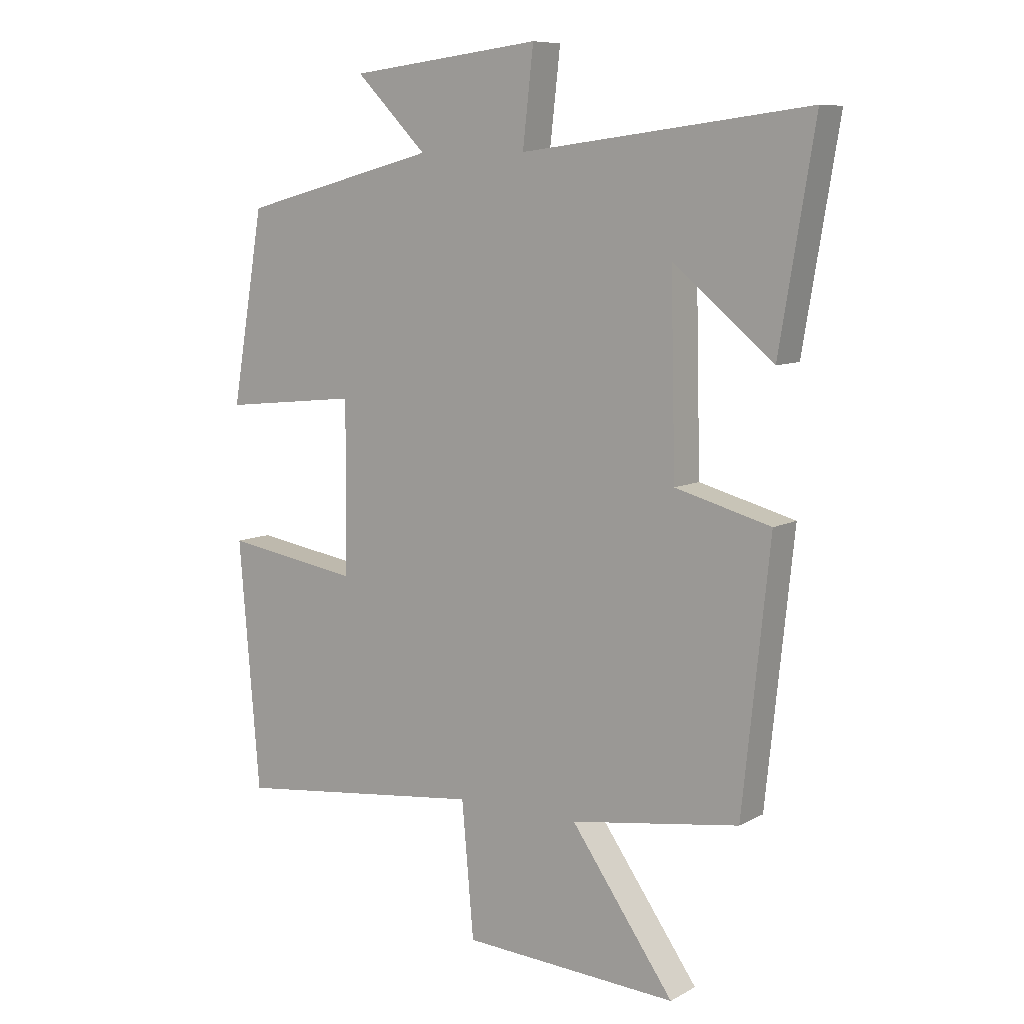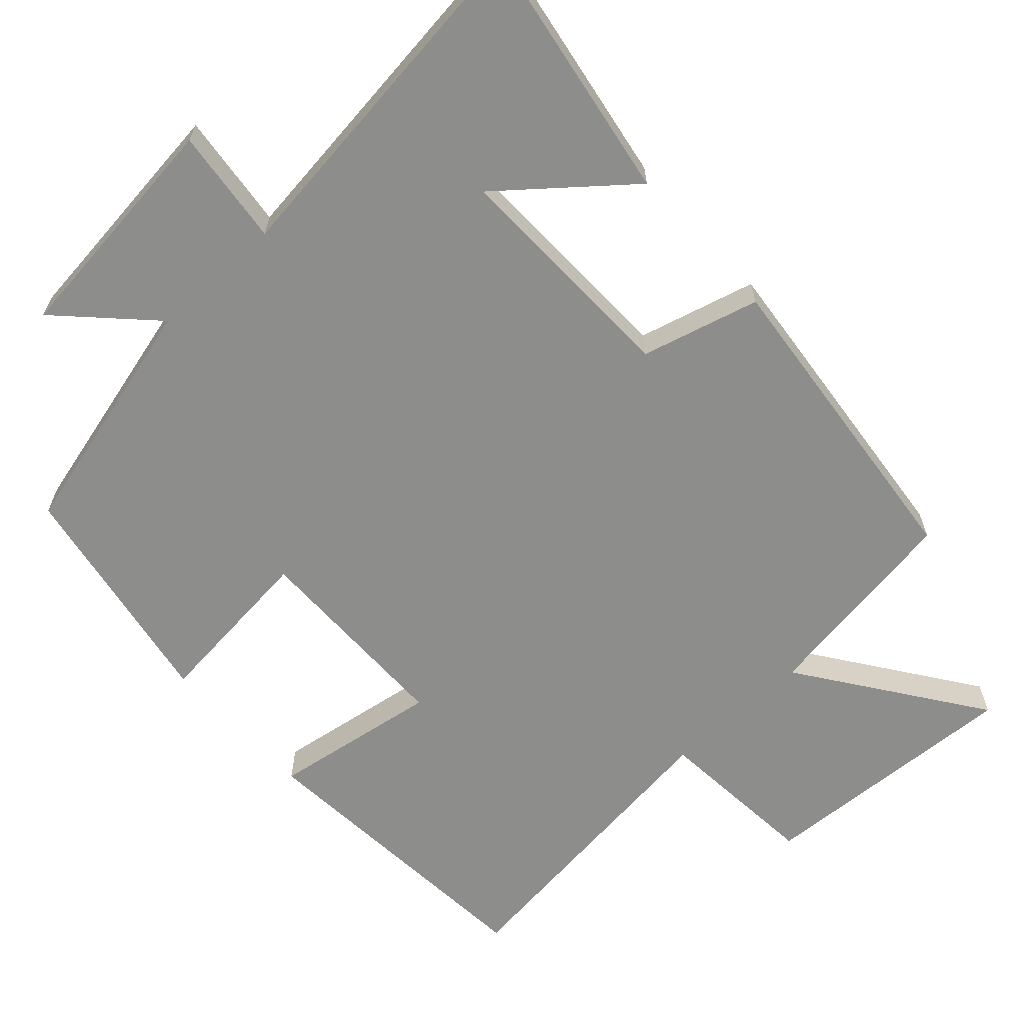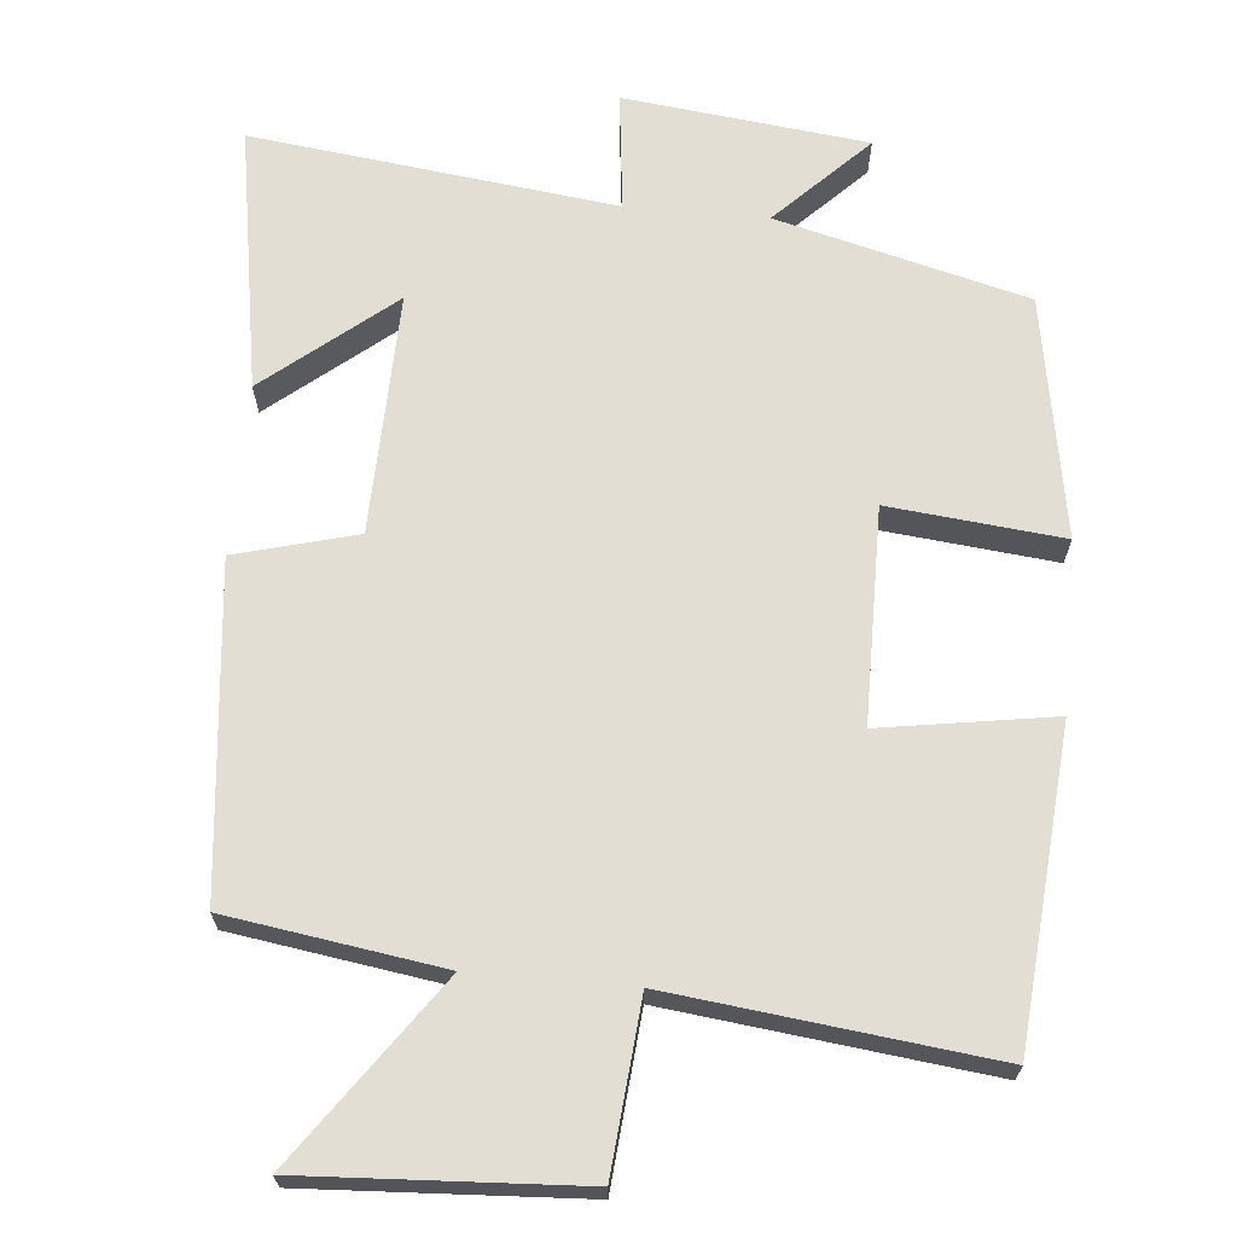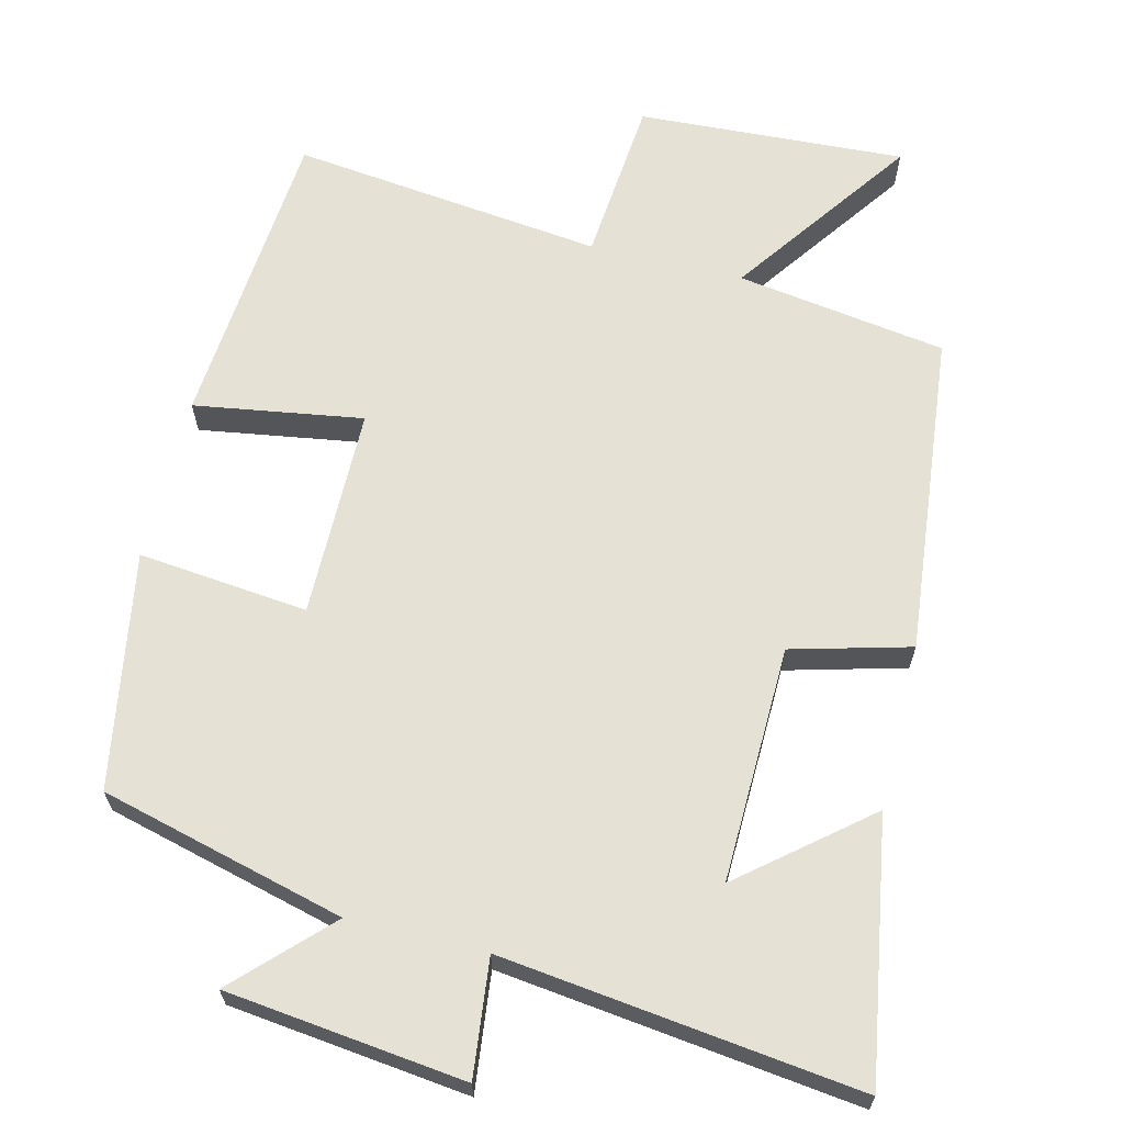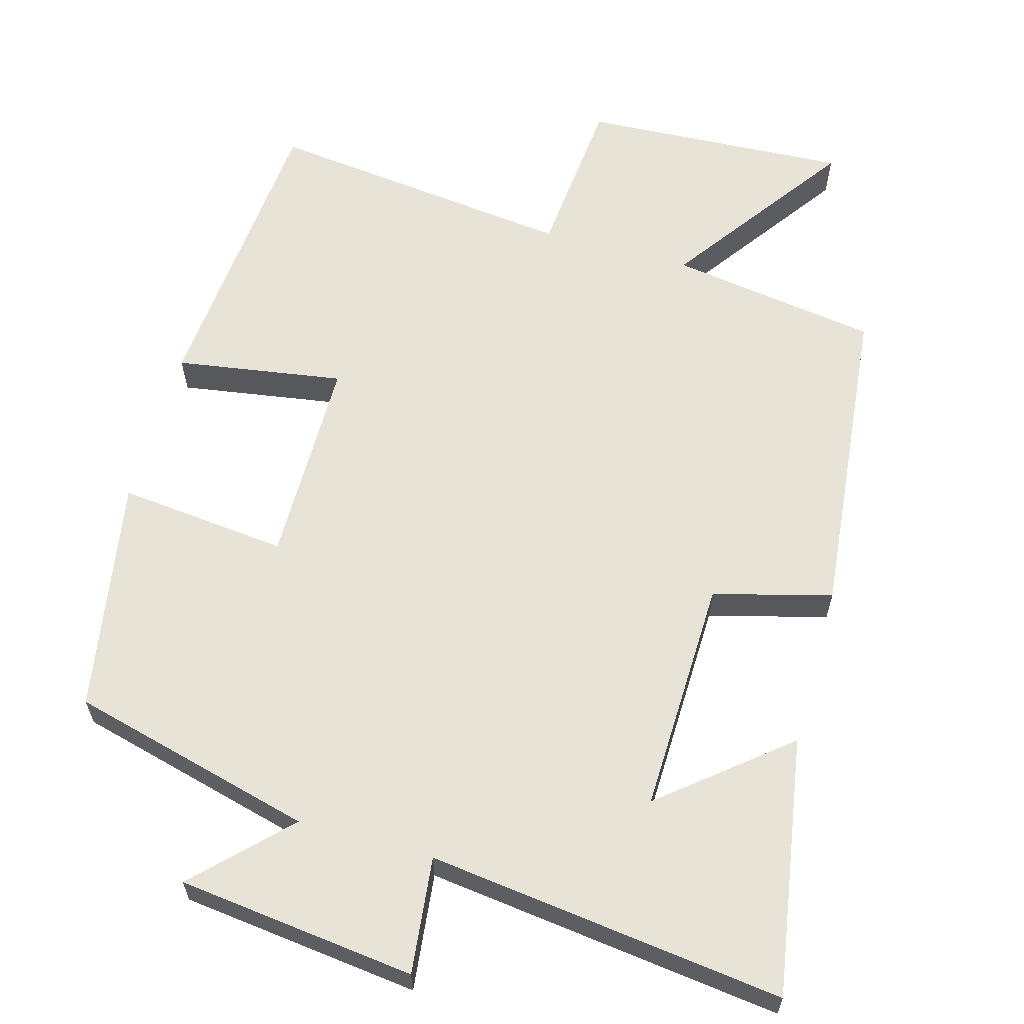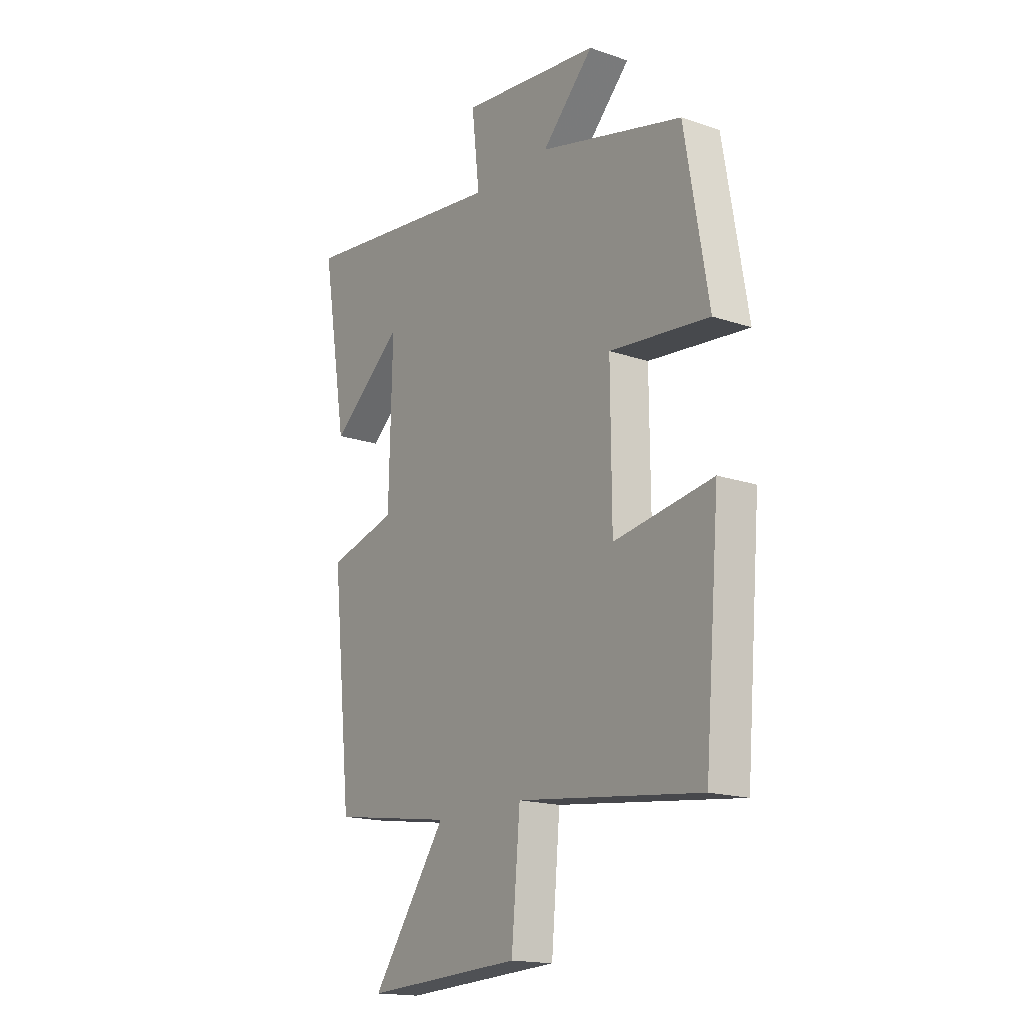
<metadata>
{"format":"obj","ext":"obj","renderer":"f3d","projection":"perspective","resolution":1024,"background":"white","views":[{"elev":8.6,"azim":35.3,"up":"+Z"},{"elev":-64.4,"azim":42.3,"up":"+Y"},{"elev":67.2,"azim":-174.8,"up":"+Y"},{"elev":65.1,"azim":13.8,"up":"+Y"},{"elev":61.9,"azim":15.7,"up":"+Y"},{"elev":-17.1,"azim":-124.4,"up":"+Z"}]}
</metadata>
<code>
v -0.445 0.07 0.414
v -0.112 0.07 0.5
v -0.232 0.07 0.621
v 0.092 0.07 0.659
v 0.074 0.07 0.5
v 0.559 0.07 0.56
v 0.5 0.07 0.207
v 0.331 0.07 0.346
v 0.339 0.07 0.024
v 0.5 0.07 -0.019
v 0.454 0.07 -0.457
v 0.169 0.07 -0.5
v 0.343 0.07 -0.745
v -0.021 0.07 -0.725
v -0.041 0.07 -0.5
v -0.465 0.07 -0.55
v -0.5 0.07 -0.133
v -0.271 0.07 -0.169
v -0.269 0.07 0.117
v -0.5 0.07 0.093
v -0.445 0 0.414
v -0.112 0 0.5
v -0.232 0 0.621
v 0.092 0 0.659
v 0.074 0 0.5
v 0.559 0 0.56
v 0.5 0 0.207
v 0.331 0 0.346
v 0.339 0 0.024
v 0.5 0 -0.019
v 0.454 0 -0.457
v 0.169 0 -0.5
v 0.343 0 -0.745
v -0.021 0 -0.725
v -0.041 0 -0.5
v -0.465 0 -0.55
v -0.5 0 -0.133
v -0.271 0 -0.169
v -0.269 0 0.117
v -0.5 0 0.093
f 19 20 1 2
f 18 19 2
f 15 16 17 18
f 15 18 2
f 12 13 14 15
f 11 12 15
f 10 11 15
f 9 10 15
f 8 9 15 2
f 6 7 8
f 5 6 8
f 5 8 2 3
f 3 4 5
f 22 21 40 39
f 22 39 38
f 38 37 36 35
f 22 38 35
f 35 34 33 32
f 35 32 31
f 35 31 30
f 35 30 29
f 22 35 29 28
f 28 27 26
f 28 26 25
f 23 22 28 25
f 25 24 23
f 1 21 22 2
f 2 22 23 3
f 3 23 24 4
f 4 24 25 5
f 5 25 26 6
f 6 26 27 7
f 7 27 28 8
f 8 28 29 9
f 9 29 30 10
f 10 30 31 11
f 11 31 32 12
f 12 32 33 13
f 13 33 34 14
f 14 34 35 15
f 15 35 36 16
f 16 36 37 17
f 17 37 38 18
f 18 38 39 19
f 19 39 40 20
f 20 40 21 1

</code>
